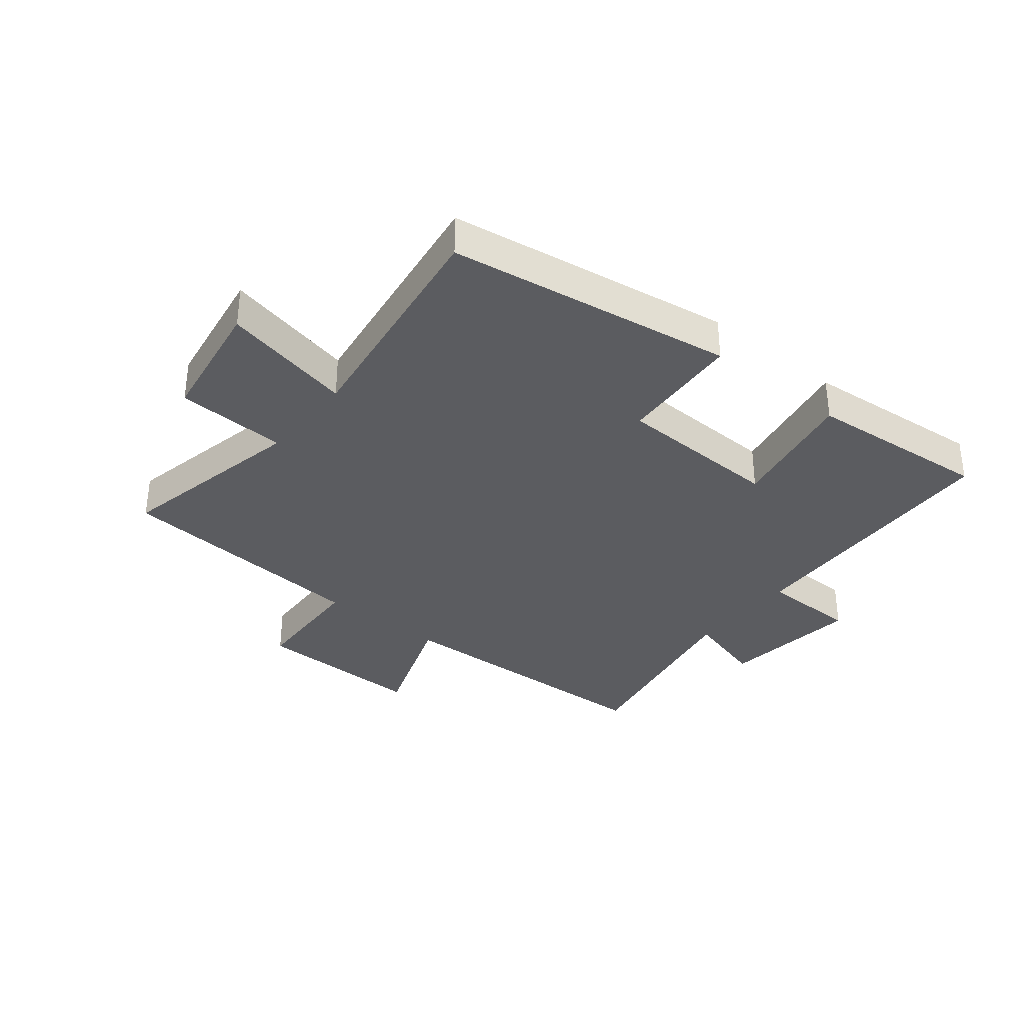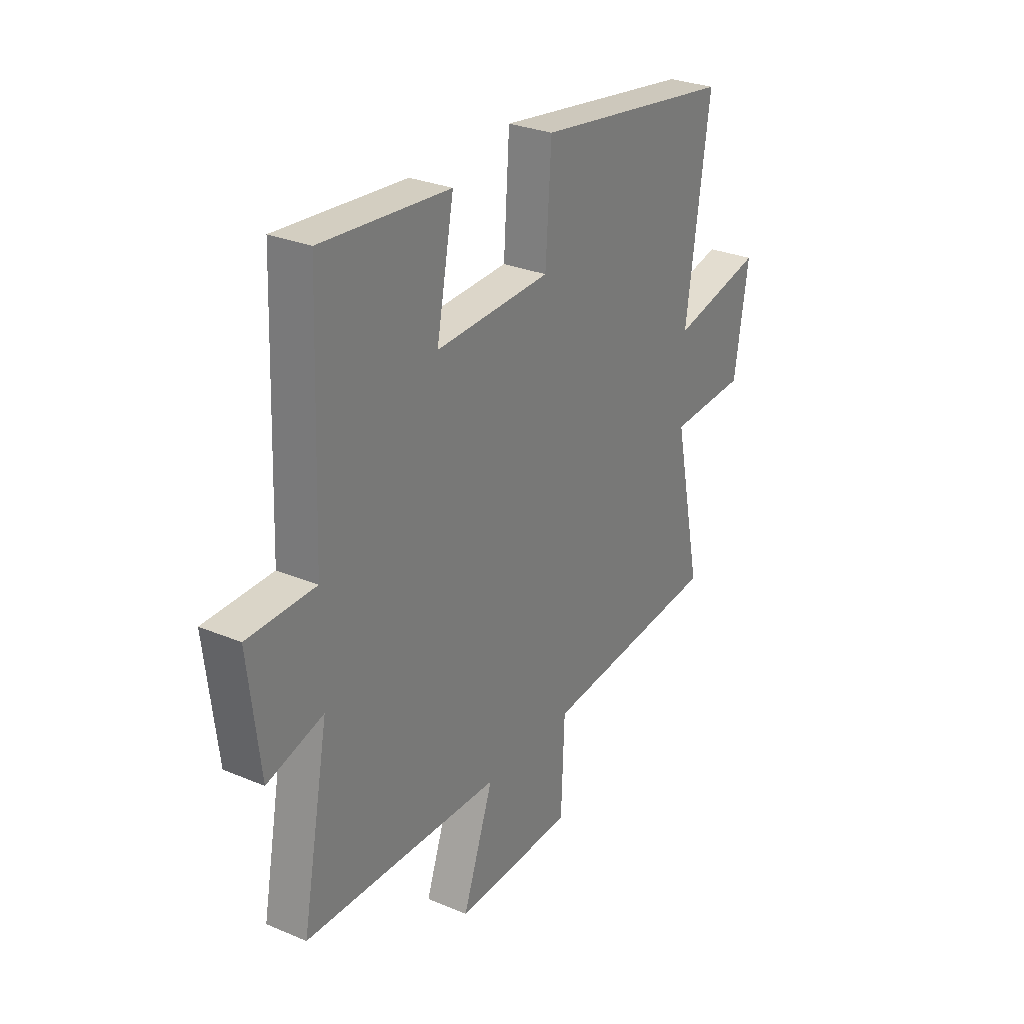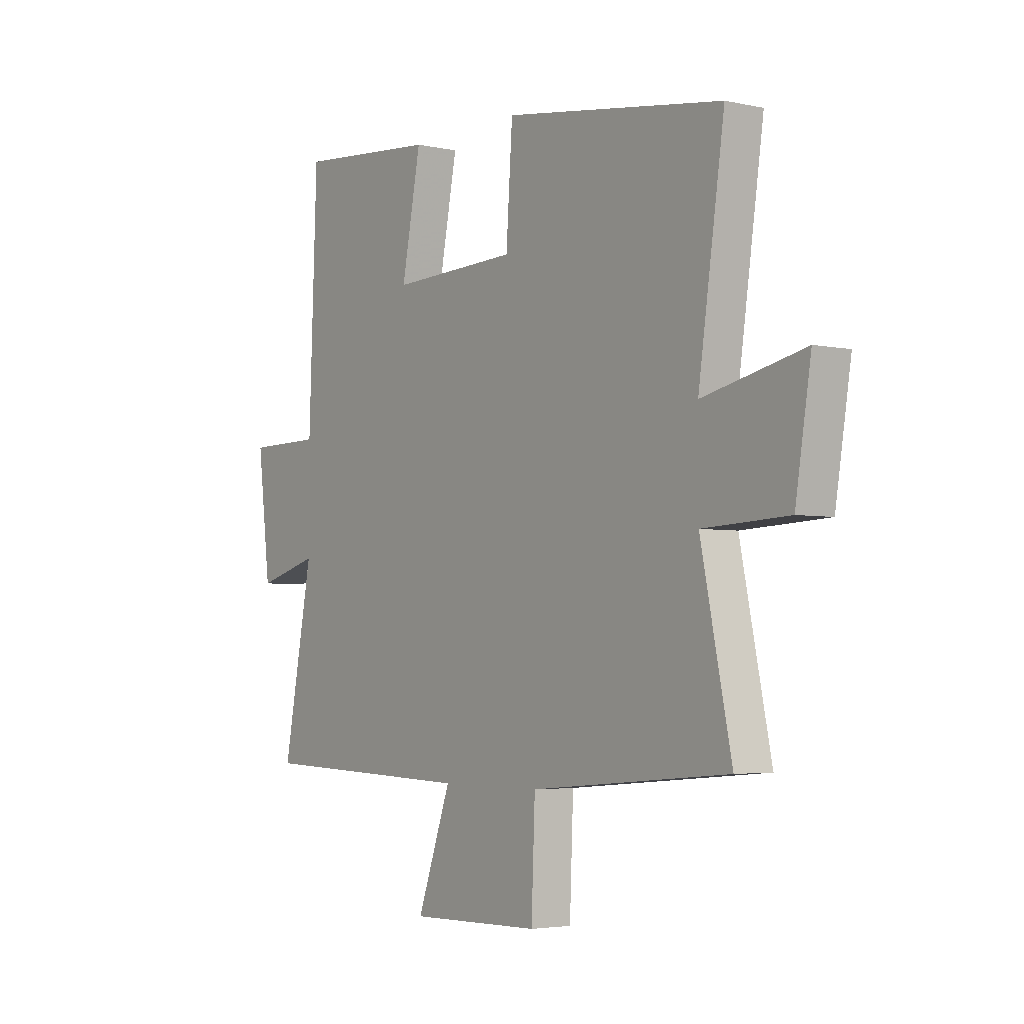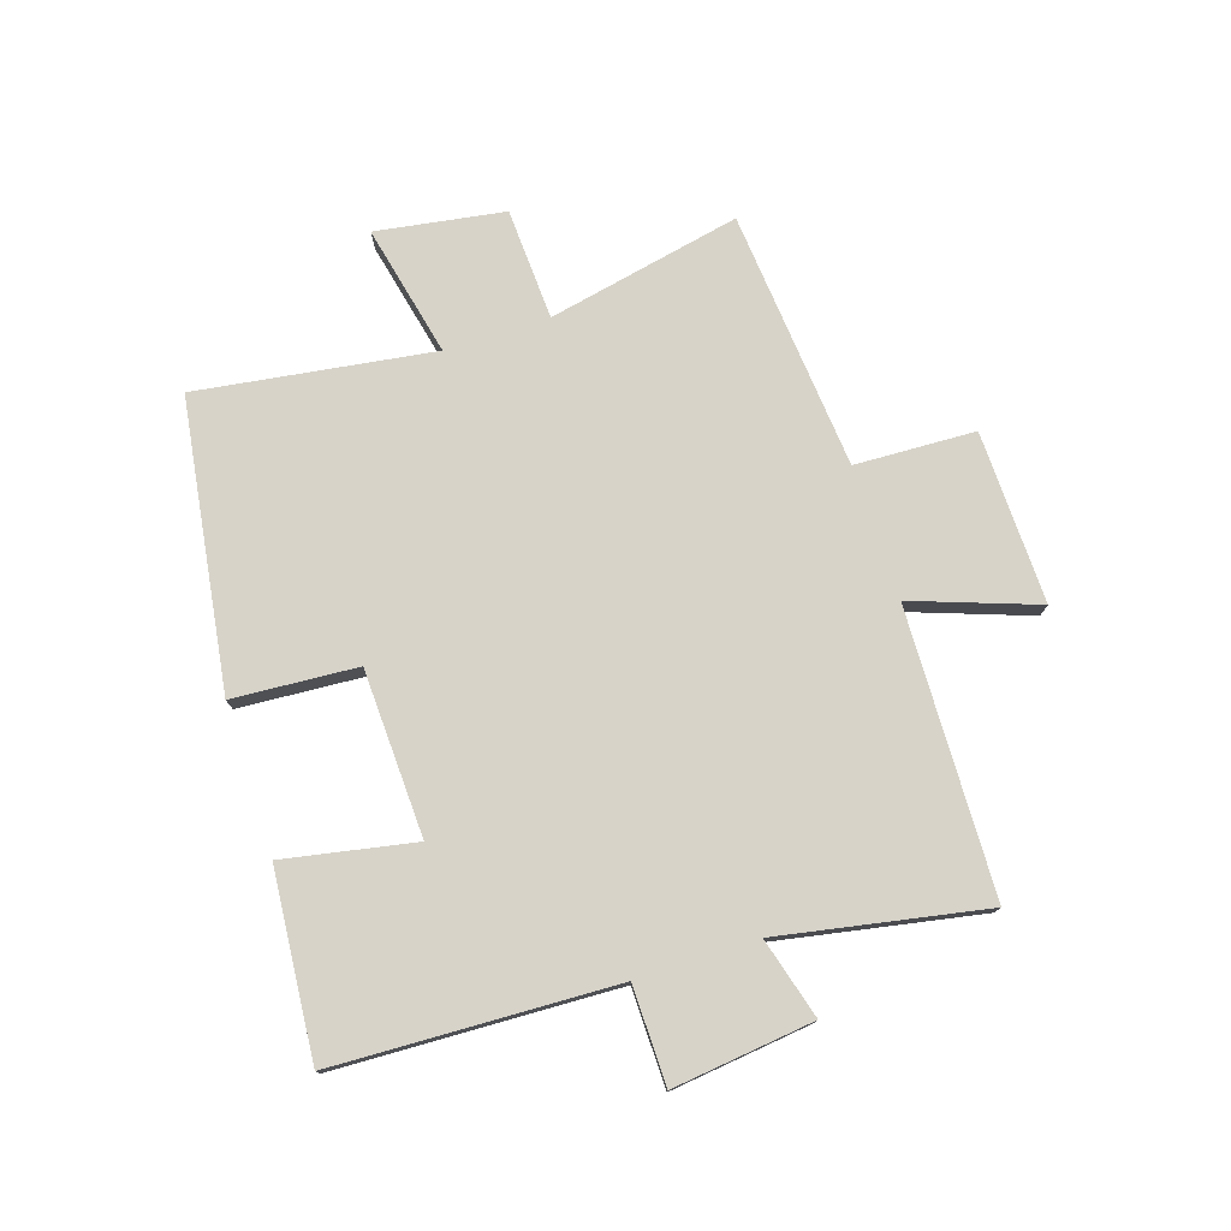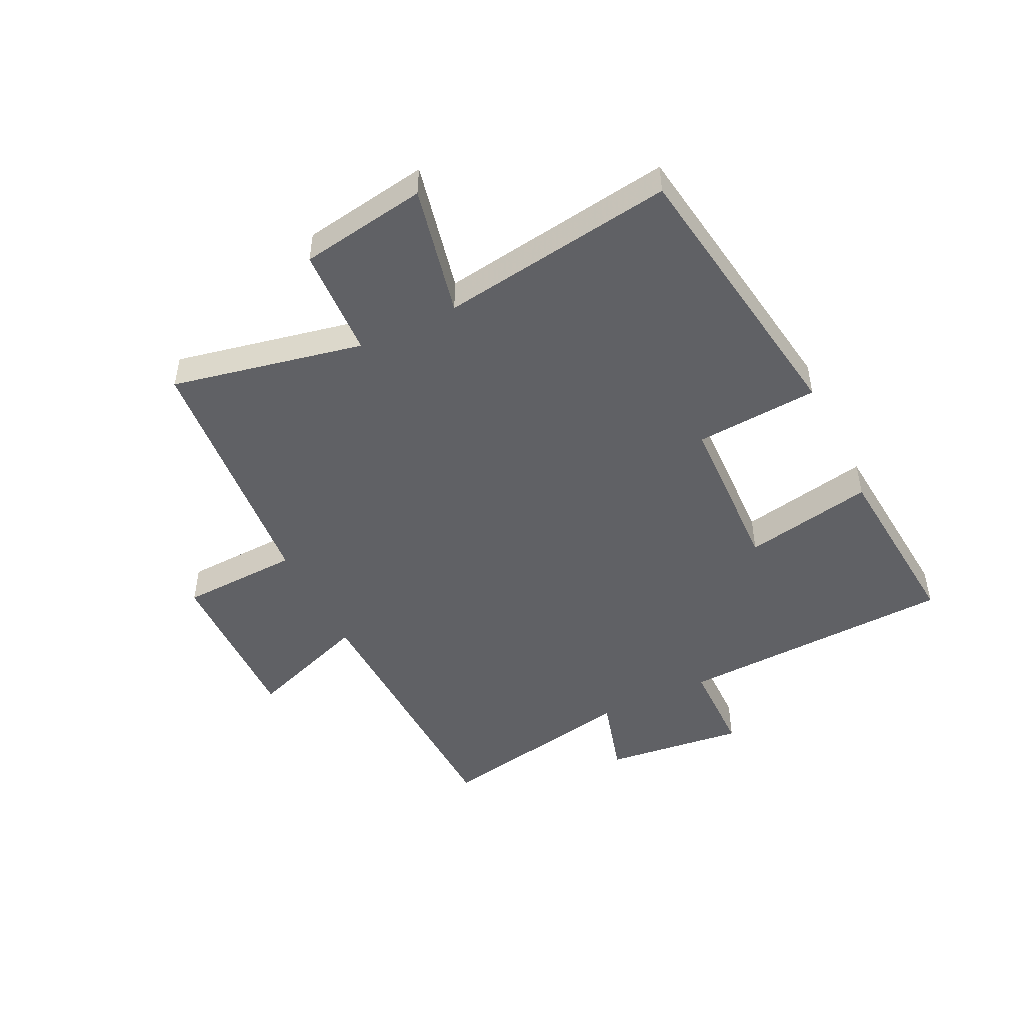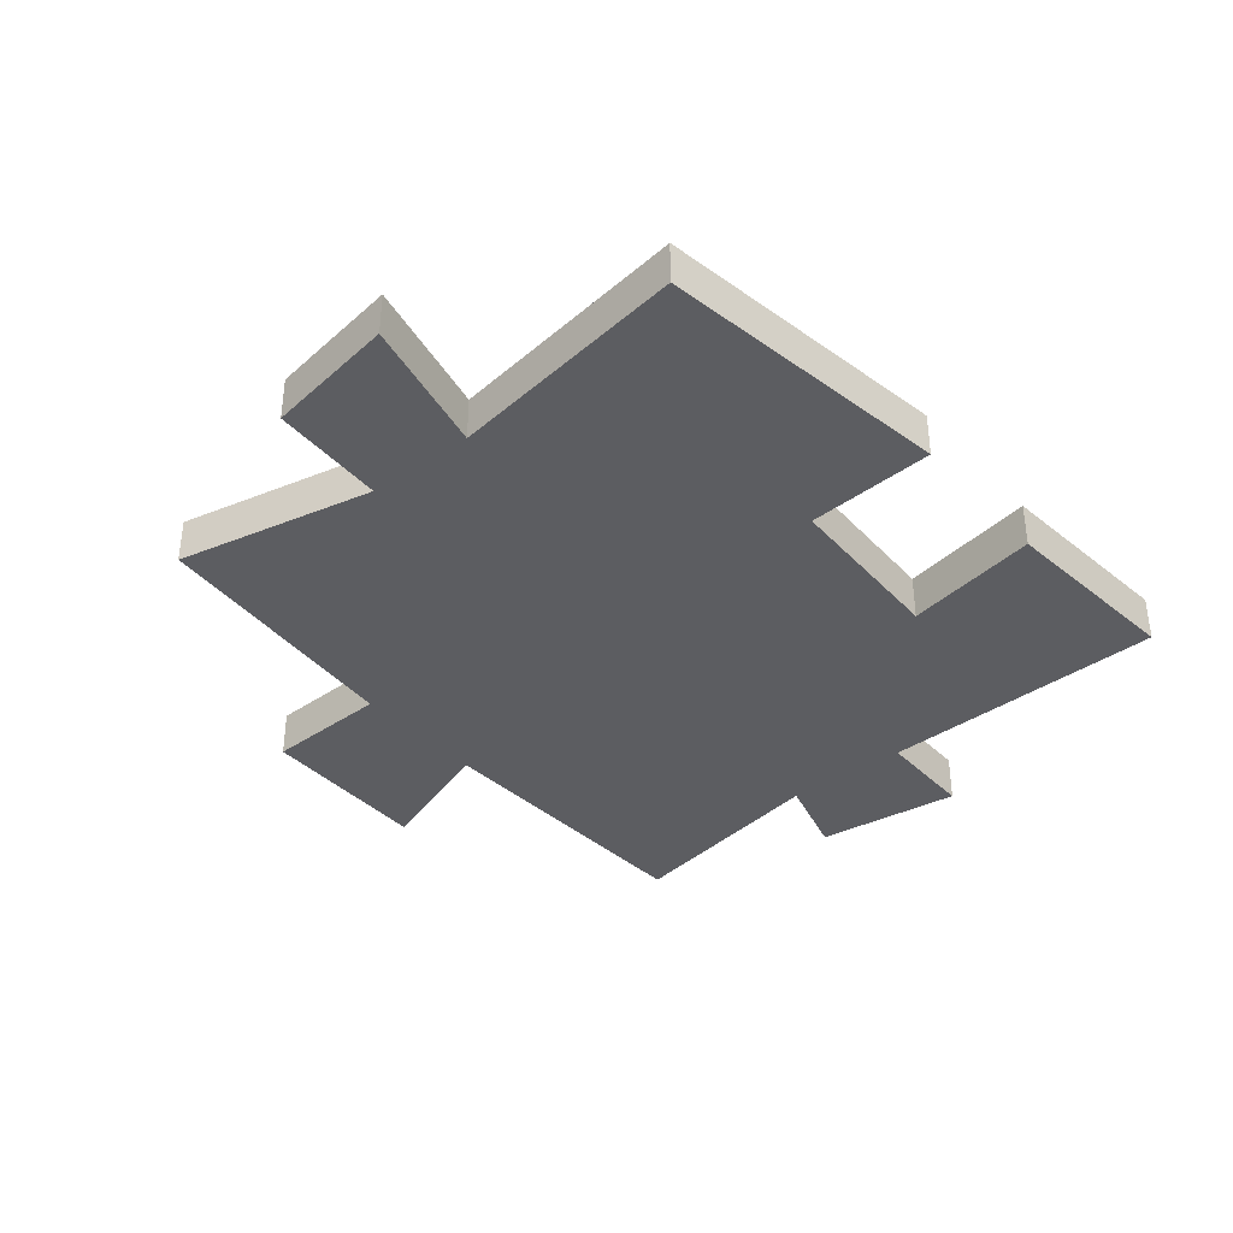
<metadata>
{"format":"obj","ext":"obj","renderer":"f3d","projection":"perspective","resolution":1024,"background":"white","views":[{"elev":-34.5,"azim":-38.8,"up":"+Y"},{"elev":28.8,"azim":122.1,"up":"+Z"},{"elev":-3.7,"azim":-126.1,"up":"+Z"},{"elev":76.4,"azim":72.0,"up":"+Y"},{"elev":-48.3,"azim":-63.9,"up":"+Y"},{"elev":-37.1,"azim":-50.7,"up":"+Y"}]}
</metadata>
<code>
v 0.482 0.07 0.526
v 0.5 0.07 0.058
v 0.663 0.07 0.056
v 0.635 0.07 -0.18
v 0.5 0.07 -0.142
v 0.565 0.07 -0.485
v 0.089 0.07 -0.5
v 0.163 0.07 -0.707
v -0.125 0.07 -0.701
v -0.133 0.07 -0.5
v -0.567 0.07 -0.462
v -0.5 0.07 -0.139
v -0.687 0.07 -0.13
v -0.721 0.07 0.084
v -0.5 0.07 0.035
v -0.557 0.07 0.429
v -0.077 0.07 0.5
v -0.063 0.07 0.292
v 0.215 0.07 0.282
v 0.173 0.07 0.5
v 0.482 0 0.526
v 0.5 0 0.058
v 0.663 0 0.056
v 0.635 0 -0.18
v 0.5 0 -0.142
v 0.565 0 -0.485
v 0.089 0 -0.5
v 0.163 0 -0.707
v -0.125 0 -0.701
v -0.133 0 -0.5
v -0.567 0 -0.462
v -0.5 0 -0.139
v -0.687 0 -0.13
v -0.721 0 0.084
v -0.5 0 0.035
v -0.557 0 0.429
v -0.077 0 0.5
v -0.063 0 0.292
v 0.215 0 0.282
v 0.173 0 0.5
f 19 20 1 2
f 18 19 2
f 15 16 17 18
f 15 18 2
f 12 13 14 15
f 12 15 2 3
f 10 11 12 3
f 7 8 9 10
f 5 6 7 10
f 5 10 3
f 3 4 5
f 22 21 40 39
f 22 39 38
f 38 37 36 35
f 22 38 35
f 35 34 33 32
f 23 22 35 32
f 23 32 31 30
f 30 29 28 27
f 30 27 26 25
f 23 30 25
f 25 24 23
f 1 21 22 2
f 2 22 23 3
f 3 23 24 4
f 4 24 25 5
f 5 25 26 6
f 6 26 27 7
f 7 27 28 8
f 8 28 29 9
f 9 29 30 10
f 10 30 31 11
f 11 31 32 12
f 12 32 33 13
f 13 33 34 14
f 14 34 35 15
f 15 35 36 16
f 16 36 37 17
f 17 37 38 18
f 18 38 39 19
f 19 39 40 20
f 20 40 21 1

</code>
